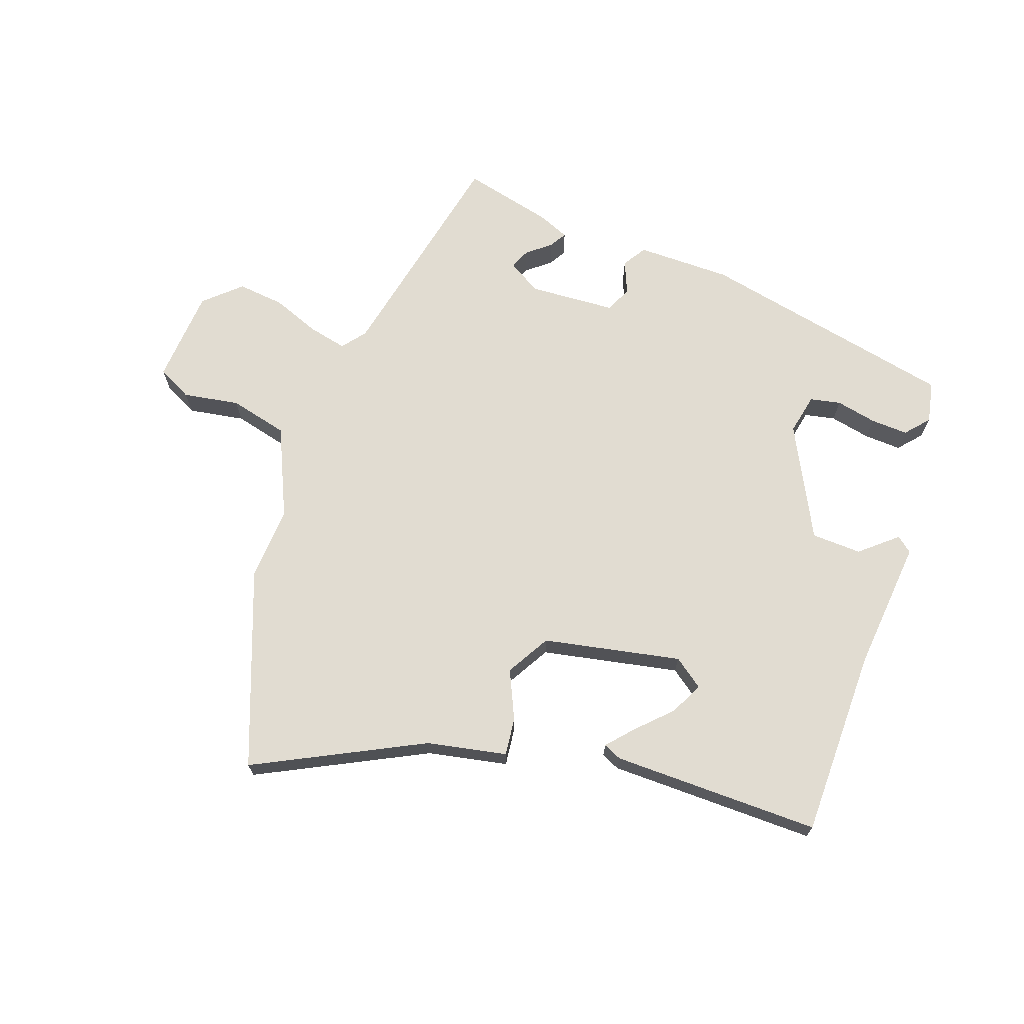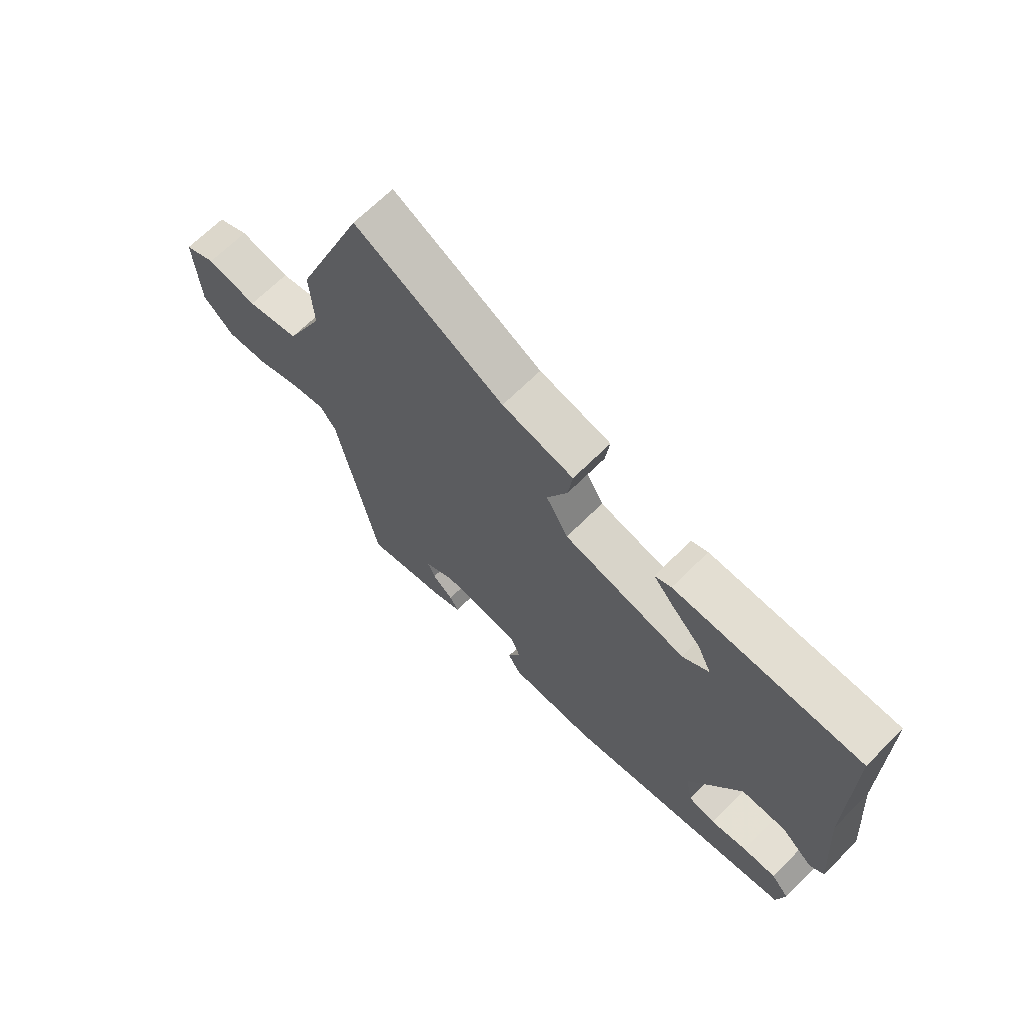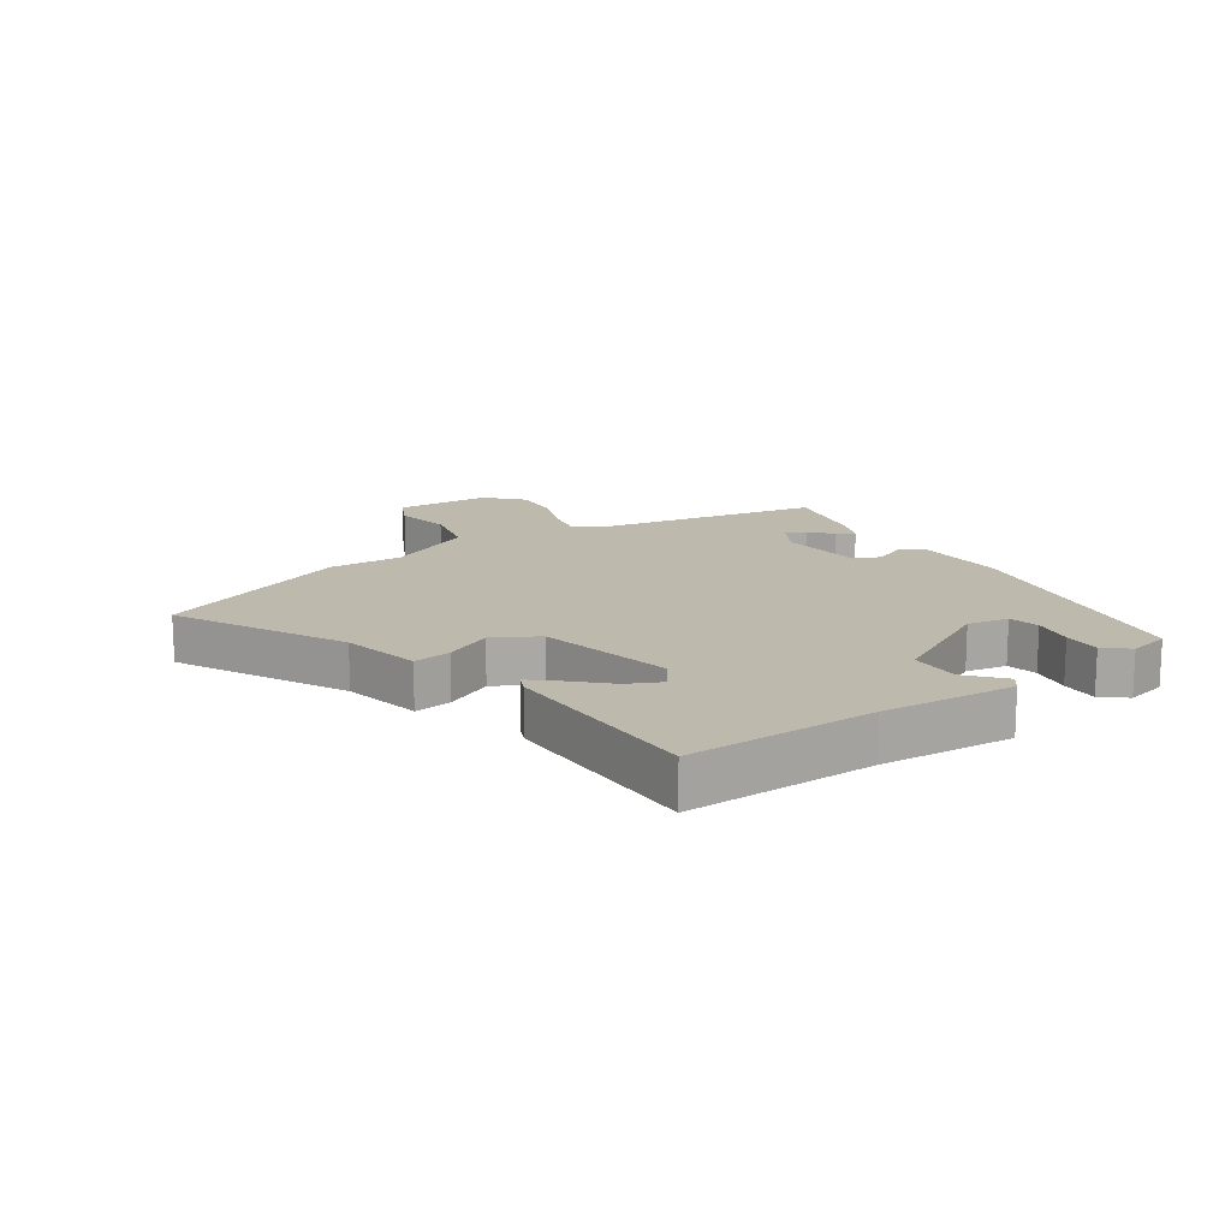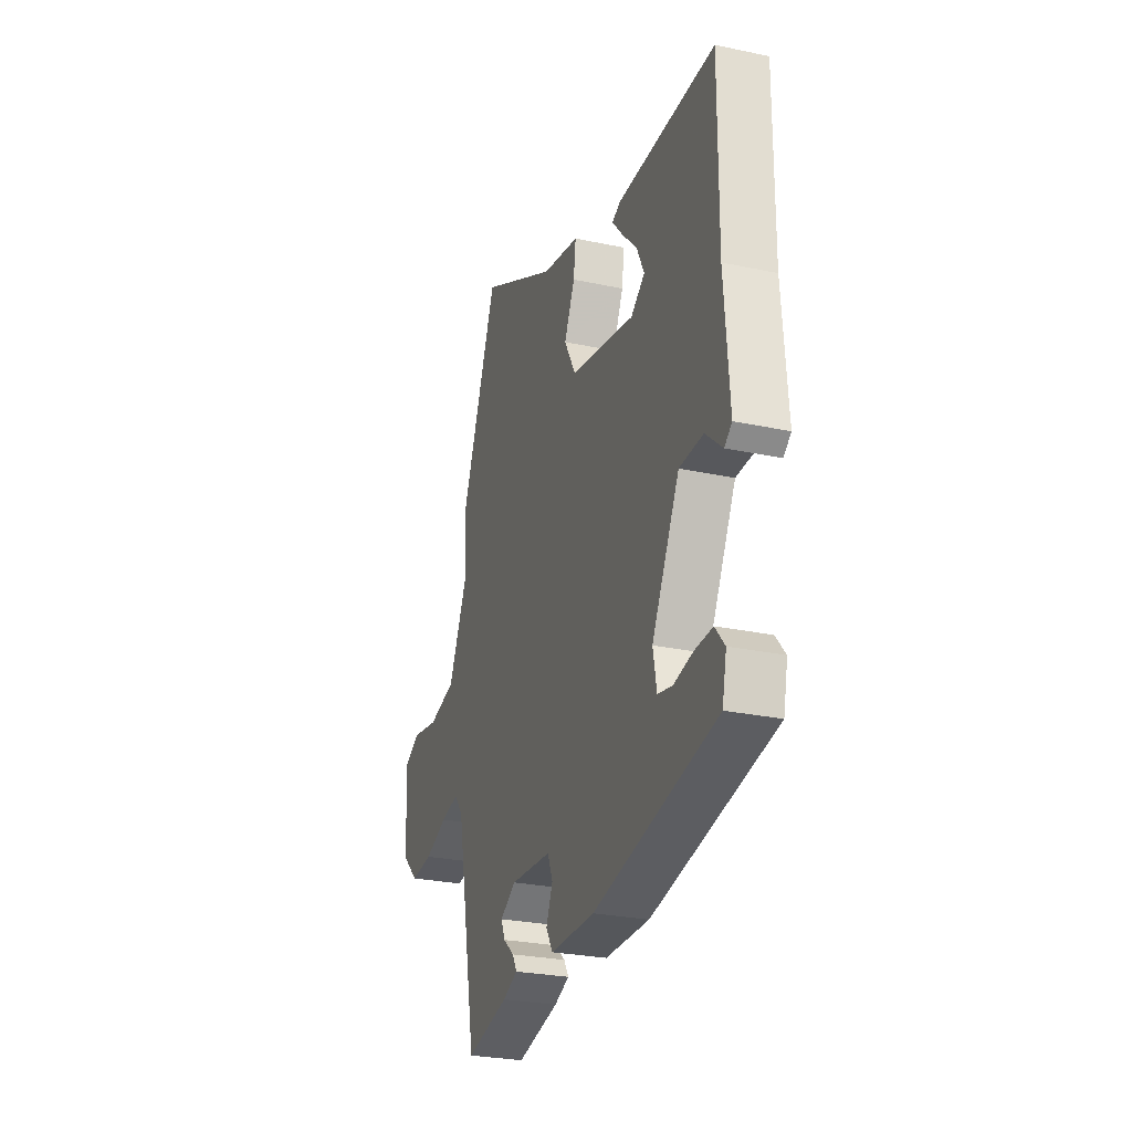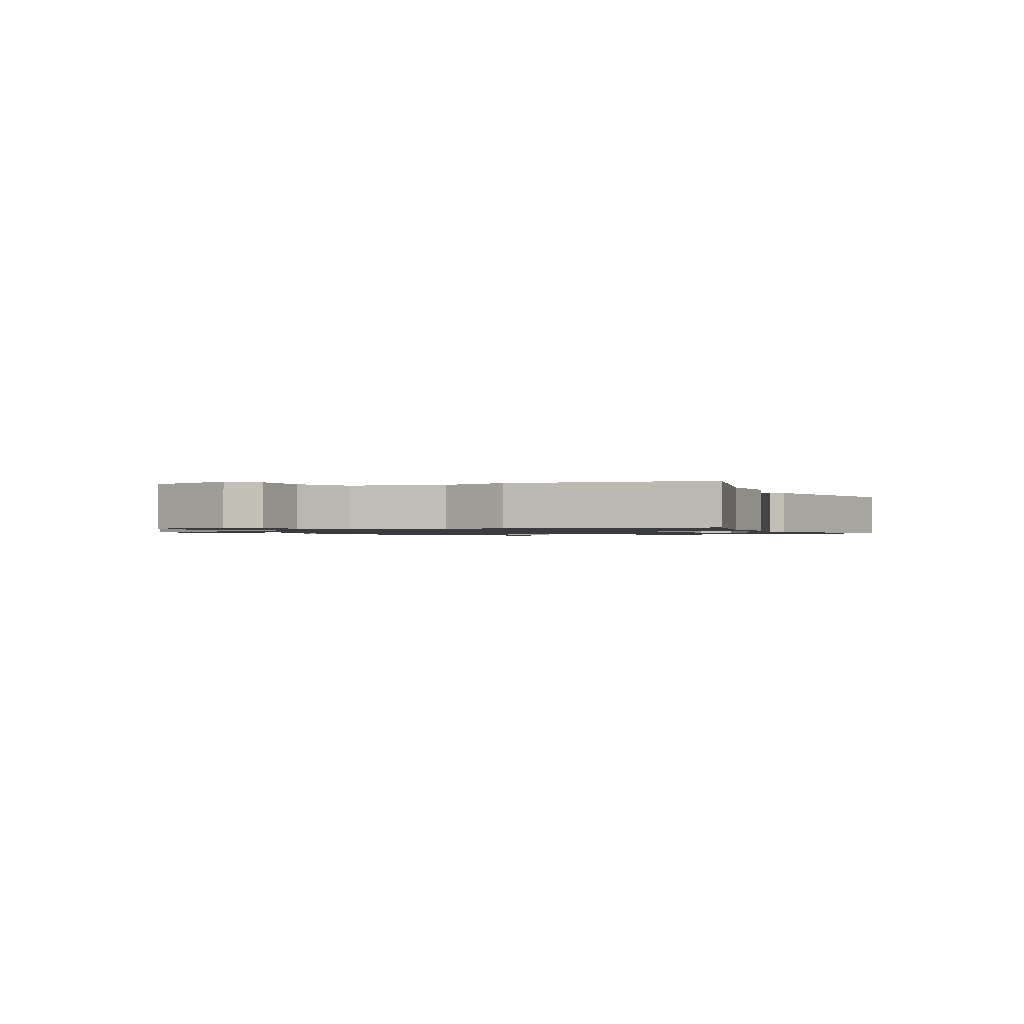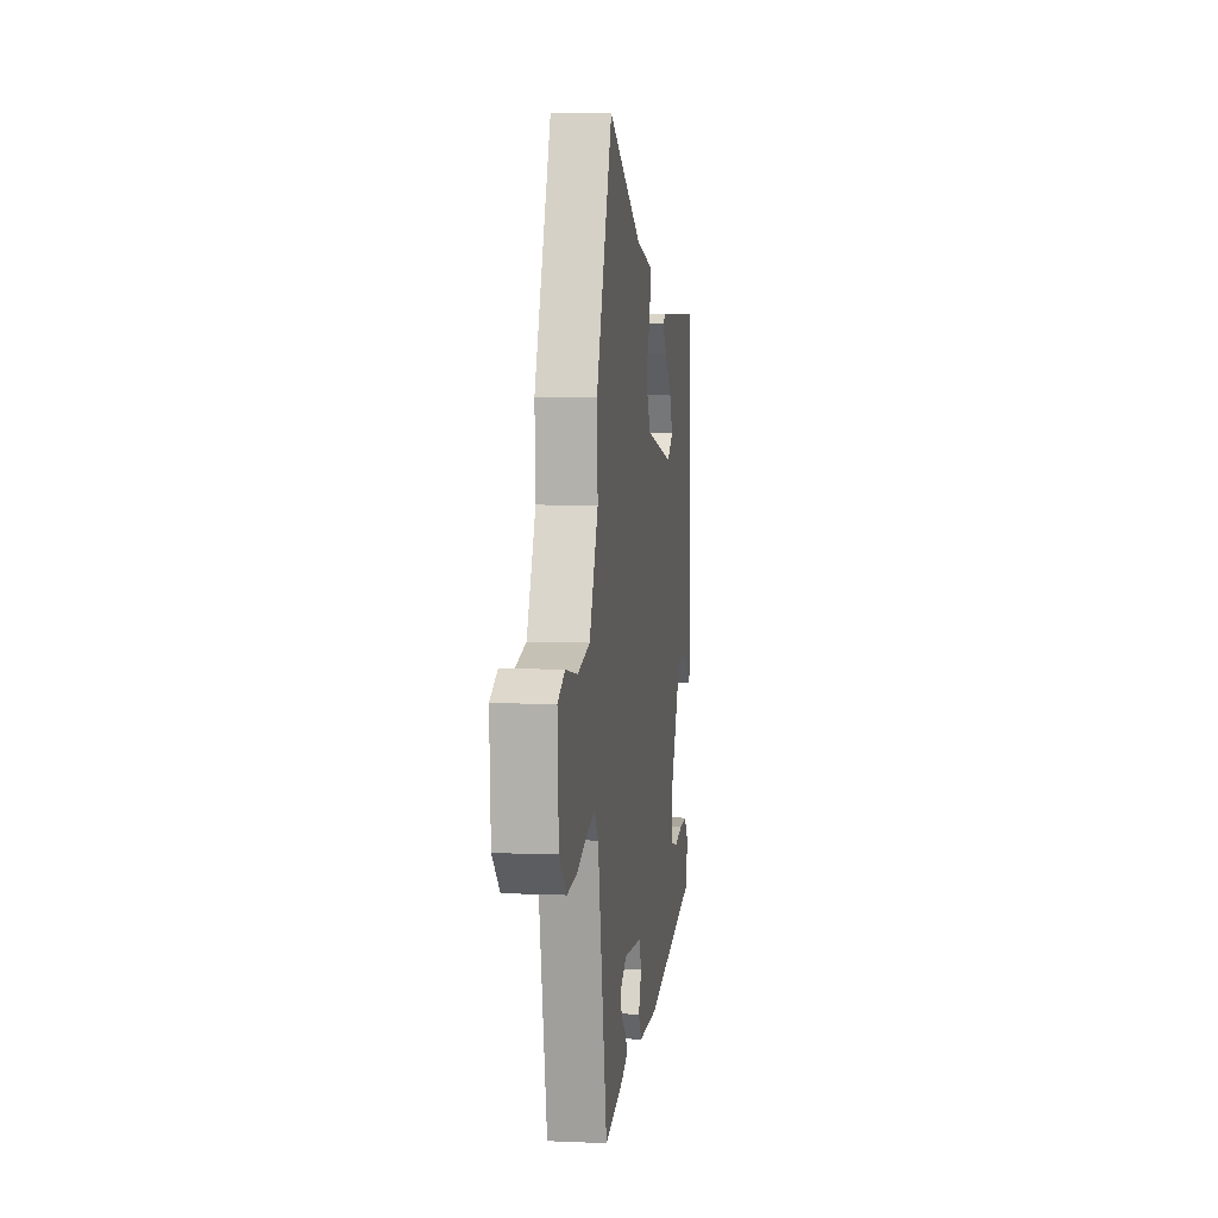
<metadata>
{"format":"obj","ext":"obj","renderer":"f3d","projection":"perspective","resolution":1024,"background":"white","views":[{"elev":69.0,"azim":20.4,"up":"+Y"},{"elev":67.5,"azim":45.1,"up":"+Z"},{"elev":15.2,"azim":55.8,"up":"+Y"},{"elev":-27.1,"azim":71.7,"up":"+Z"},{"elev":-1.2,"azim":-52.1,"up":"+Y"},{"elev":6.2,"azim":-82.7,"up":"+Z"}]}
</metadata>
<code>
v 0.457 0.07 -0.392
v 0.033 0.07 -0.474
v -0.122 0.07 -0.472
v -0.146 0.07 -0.433
v -0.123 0.07 -0.38
v -0.141 0.07 -0.336
v -0.284 0.07 -0.325
v -0.339 0.07 -0.357
v -0.325 0.07 -0.39
v -0.287 0.07 -0.422
v -0.271 0.07 -0.45
v -0.324 0.07 -0.471
v -0.471 0.07 -0.504
v -0.544 0.07 -0.131
v -0.574 0.07 -0.092
v -0.637 0.07 -0.105
v -0.716 0.07 -0.134
v -0.793 0.07 -0.141
v -0.85 0.07 -0.087
v -0.859 0.07 0.069
v -0.802 0.07 0.097
v -0.71 0.07 0.08
v -0.614 0.07 0.102
v -0.546 0.07 0.248
v -0.552 0.07 0.368
v -0.427 0.07 0.687
v -0.157 0.07 0.546
v -0.027 0.07 0.518
v -0.035 0.07 0.456
v -0.072 0.07 0.378
v -0.032 0.07 0.306
v 0.192 0.07 0.258
v 0.241 0.07 0.293
v 0.215 0.07 0.347
v 0.161 0.07 0.403
v 0.125 0.07 0.445
v 0.155 0.07 0.458
v 0.495 0.07 0.457
v 0.493 0.07 0.149
v 0.51 0.07 -0.069
v 0.484 0.07 -0.089
v 0.426 0.07 -0.038
v 0.344 0.07 -0.04
v 0.248 0.07 -0.222
v 0.261 0.07 -0.289
v 0.311 0.07 -0.3
v 0.378 0.07 -0.287
v 0.439 0.07 -0.285
v 0.472 0.07 -0.324
v 0.457 0 -0.392
v 0.033 0 -0.474
v -0.122 0 -0.472
v -0.146 0 -0.433
v -0.123 0 -0.38
v -0.141 0 -0.336
v -0.284 0 -0.325
v -0.339 0 -0.357
v -0.325 0 -0.39
v -0.287 0 -0.422
v -0.271 0 -0.45
v -0.324 0 -0.471
v -0.471 0 -0.504
v -0.544 0 -0.131
v -0.574 0 -0.092
v -0.637 0 -0.105
v -0.716 0 -0.134
v -0.793 0 -0.141
v -0.85 0 -0.087
v -0.859 0 0.069
v -0.802 0 0.097
v -0.71 0 0.08
v -0.614 0 0.102
v -0.546 0 0.248
v -0.552 0 0.368
v -0.427 0 0.687
v -0.157 0 0.546
v -0.027 0 0.518
v -0.035 0 0.456
v -0.072 0 0.378
v -0.032 0 0.306
v 0.192 0 0.258
v 0.241 0 0.293
v 0.215 0 0.347
v 0.161 0 0.403
v 0.125 0 0.445
v 0.155 0 0.458
v 0.495 0 0.457
v 0.493 0 0.149
v 0.51 0 -0.069
v 0.484 0 -0.089
v 0.426 0 -0.038
v 0.344 0 -0.04
v 0.248 0 -0.222
v 0.261 0 -0.289
v 0.311 0 -0.3
v 0.378 0 -0.287
v 0.439 0 -0.285
v 0.472 0 -0.324
f 46 47 48 49
f 46 49 1 2
f 45 46 2 3
f 44 45 3 4
f 43 44 4 5
f 39 40 41 42
f 39 42 43
f 34 35 36 37
f 34 37 38 39
f 27 28 29 30
f 25 26 27 30
f 24 25 30 31
f 23 24 31 32
f 19 20 21 22
f 19 22 23 32
f 16 17 18 19
f 15 16 19 32
f 12 13 14
f 9 10 11 12
f 8 9 12 14
f 7 8 14 15
f 39 43 5 6
f 33 34 39
f 32 33 39 6
f 6 7 15 32
f 98 97 96 95
f 51 50 98 95
f 52 51 95 94
f 53 52 94 93
f 54 53 93 92
f 91 90 89 88
f 92 91 88
f 86 85 84 83
f 88 87 86 83
f 79 78 77 76
f 79 76 75 74
f 80 79 74 73
f 81 80 73 72
f 71 70 69 68
f 81 72 71 68
f 68 67 66 65
f 81 68 65 64
f 63 62 61
f 61 60 59 58
f 63 61 58 57
f 64 63 57 56
f 55 54 92 88
f 88 83 82
f 55 88 82 81
f 81 64 56 55
f 1 50 51 2
f 2 51 52 3
f 3 52 53 4
f 4 53 54 5
f 5 54 55 6
f 6 55 56 7
f 7 56 57 8
f 8 57 58 9
f 9 58 59 10
f 10 59 60 11
f 11 60 61 12
f 12 61 62 13
f 13 62 63 14
f 14 63 64 15
f 15 64 65 16
f 16 65 66 17
f 17 66 67 18
f 18 67 68 19
f 19 68 69 20
f 20 69 70 21
f 21 70 71 22
f 22 71 72 23
f 23 72 73 24
f 24 73 74 25
f 25 74 75 26
f 26 75 76 27
f 27 76 77 28
f 28 77 78 29
f 29 78 79 30
f 30 79 80 31
f 31 80 81 32
f 32 81 82 33
f 33 82 83 34
f 34 83 84 35
f 35 84 85 36
f 36 85 86 37
f 37 86 87 38
f 38 87 88 39
f 39 88 89 40
f 40 89 90 41
f 41 90 91 42
f 42 91 92 43
f 43 92 93 44
f 44 93 94 45
f 45 94 95 46
f 46 95 96 47
f 47 96 97 48
f 48 97 98 49
f 49 98 50 1

</code>
